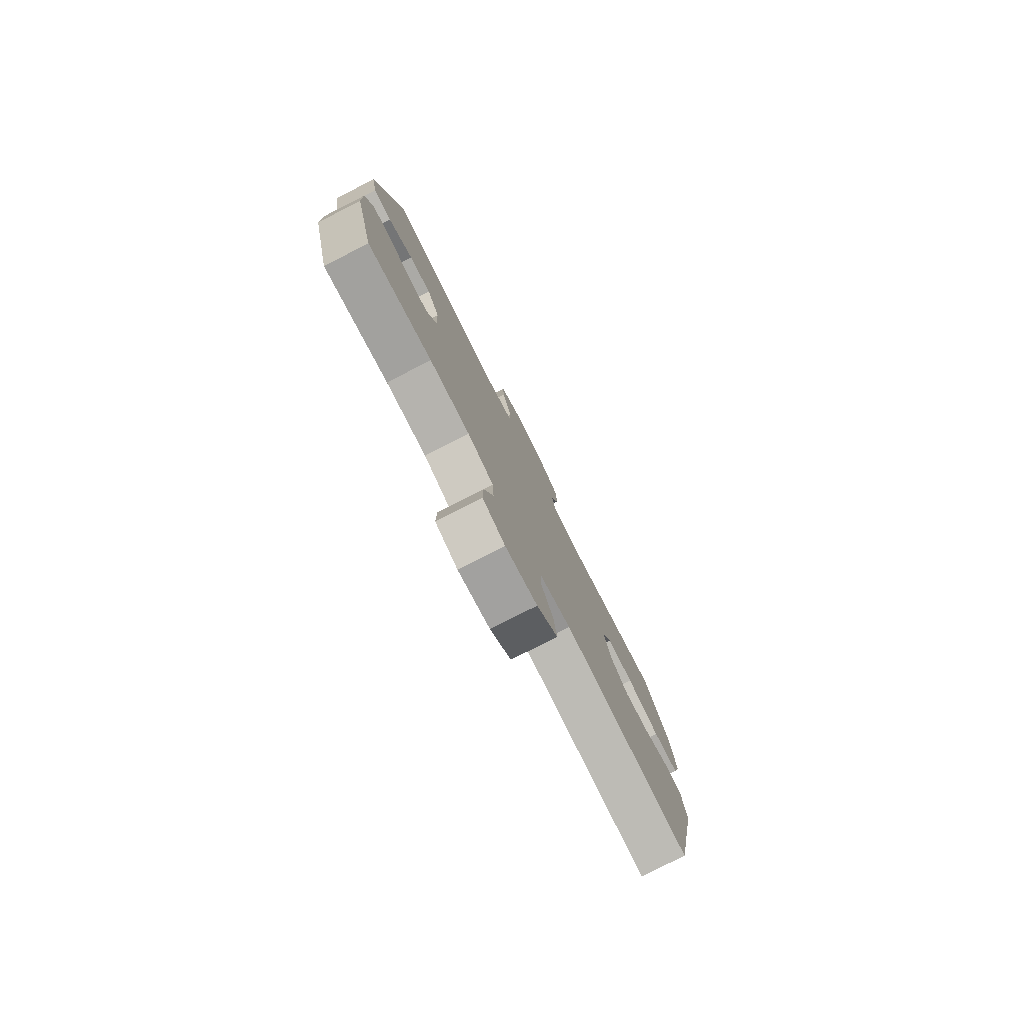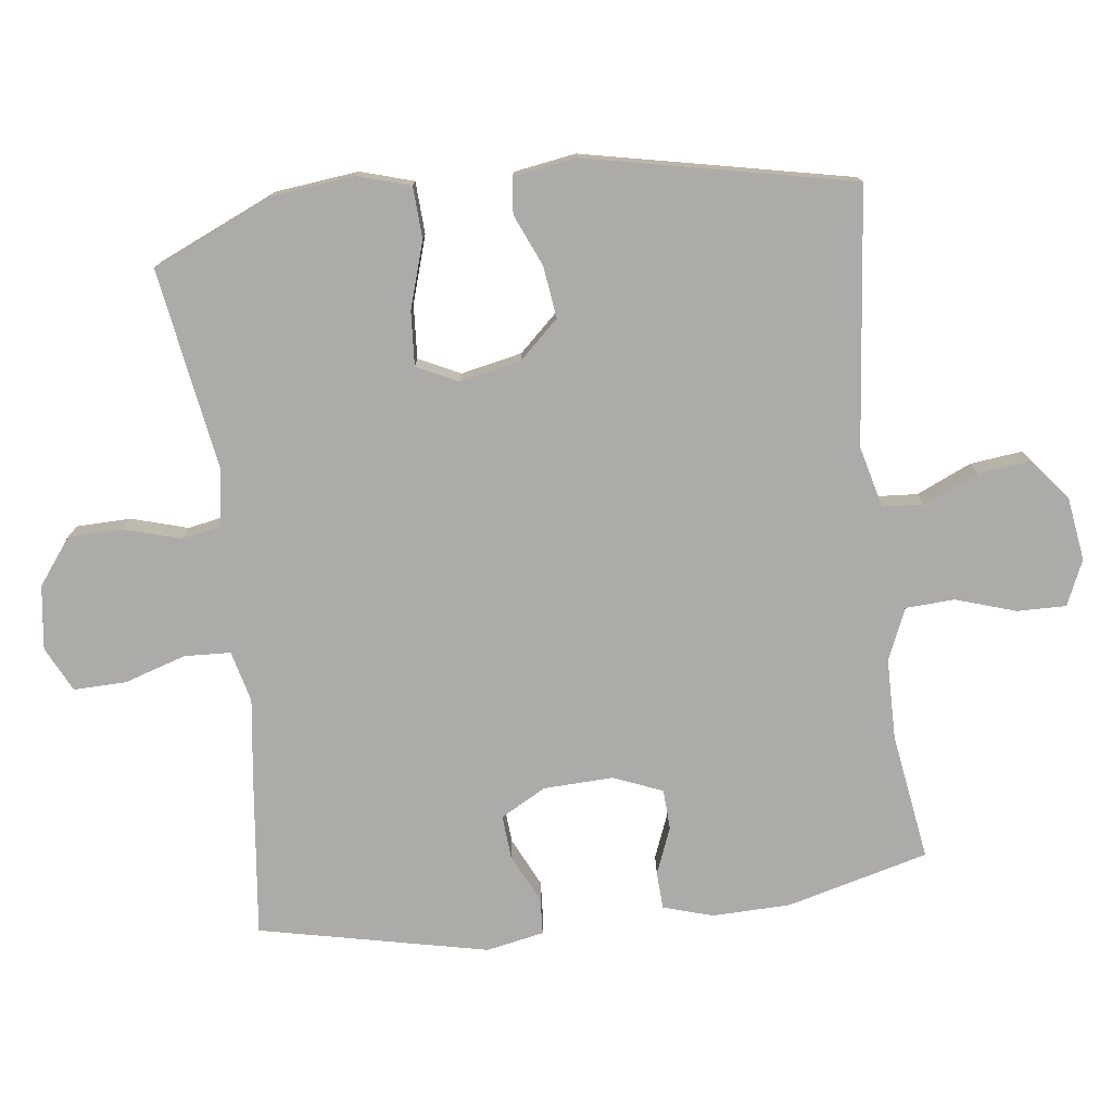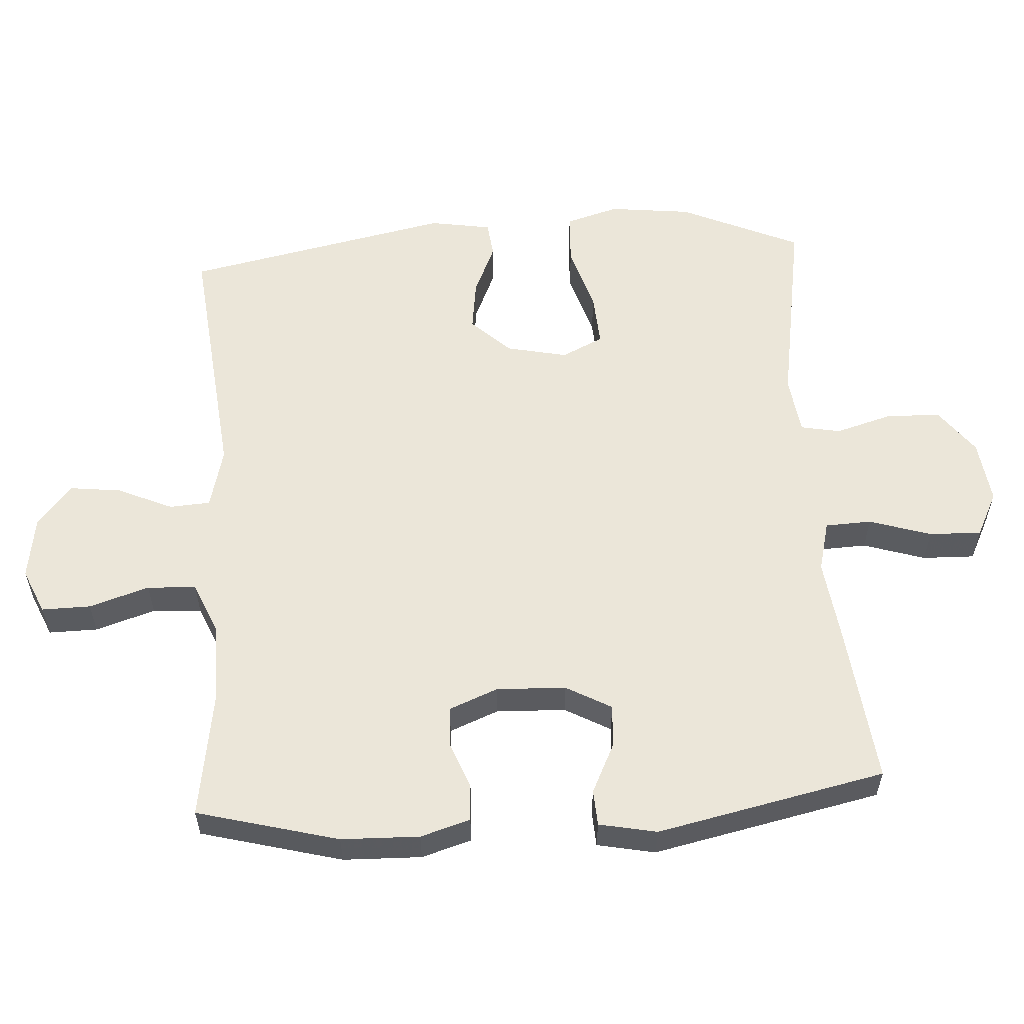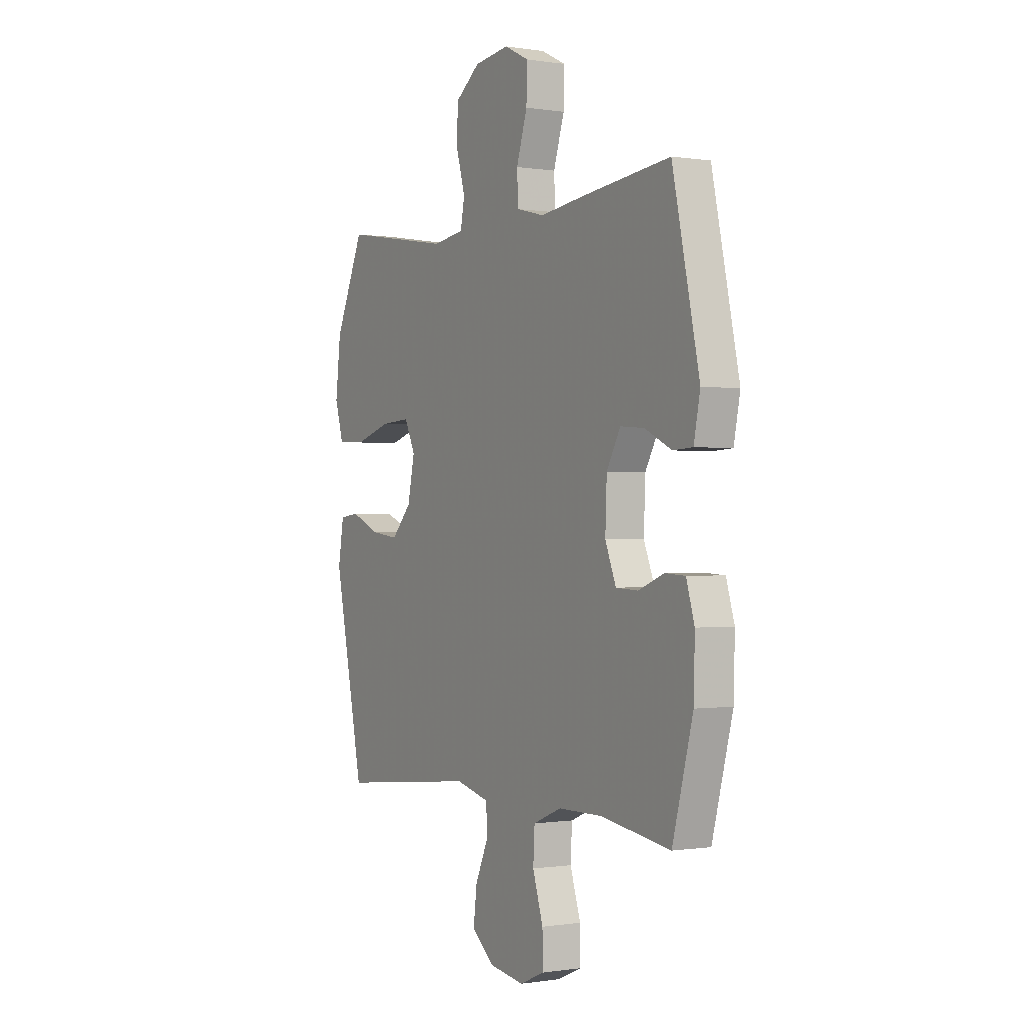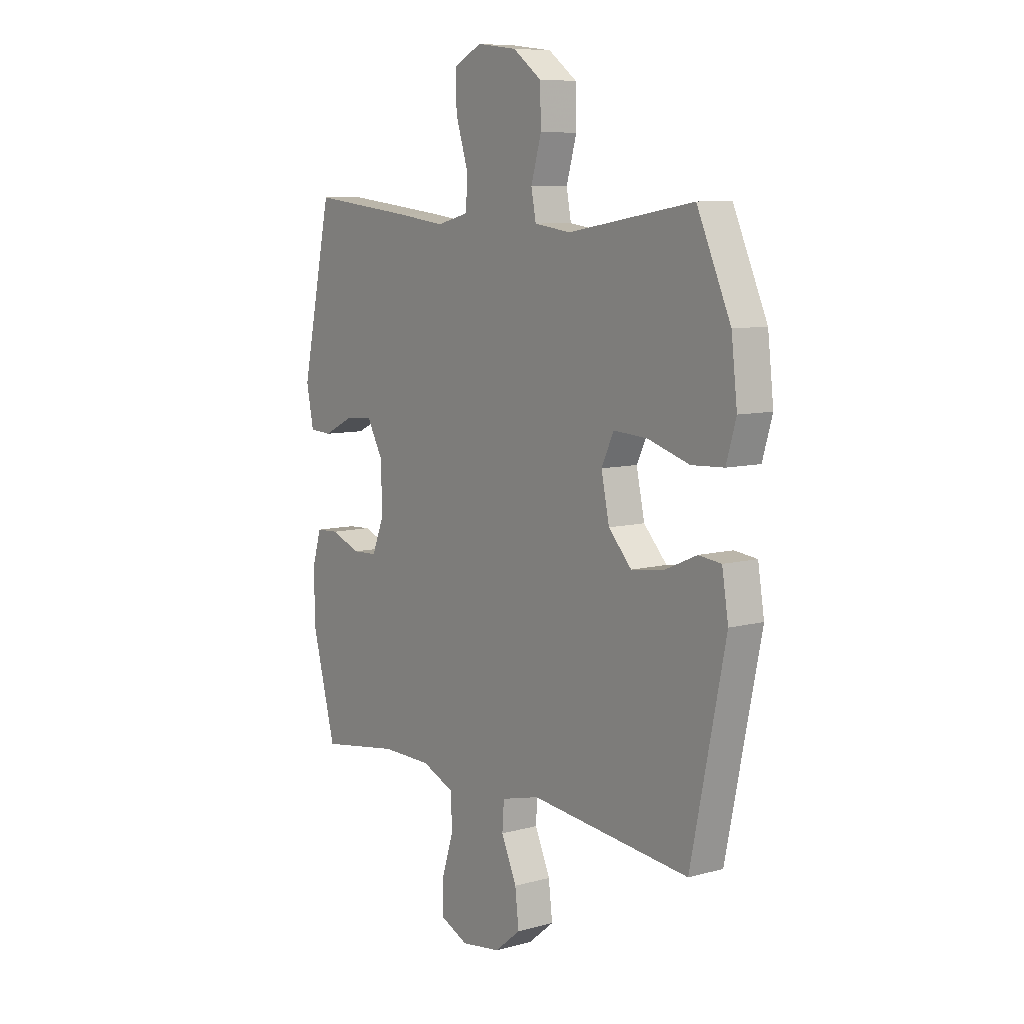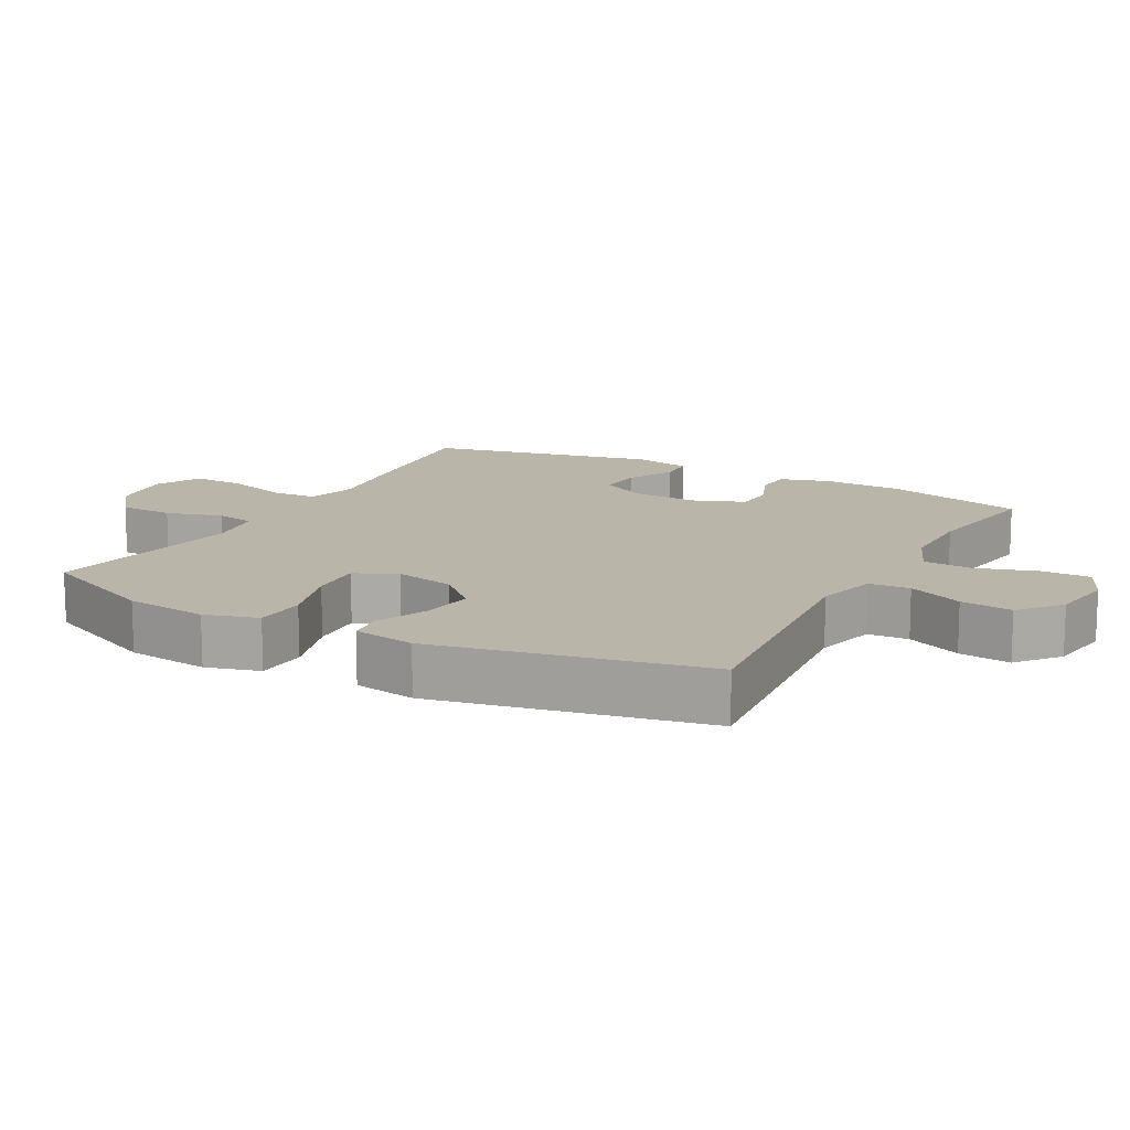
<metadata>
{"format":"obj","ext":"obj","renderer":"f3d","projection":"perspective","resolution":1024,"background":"white","views":[{"elev":-79.5,"azim":-63.1,"up":"+Z"},{"elev":-76.4,"azim":96.9,"up":"+Y"},{"elev":57.0,"azim":-93.6,"up":"+Y"},{"elev":-0.4,"azim":-120.6,"up":"+Z"},{"elev":8.4,"azim":53.5,"up":"+Z"},{"elev":13.7,"azim":118.6,"up":"+Y"}]}
</metadata>
<code>
v -0.5 0.07 -0.5
v -0.555 0.07 -0.292
v -0.558 0.07 -0.177
v -0.536 0.07 -0.104
v -0.482 0.07 -0.101
v -0.413 0.07 -0.128
v -0.354 0.07 -0.125
v -0.325 0.07 -0.053
v -0.329 0.07 0.049
v -0.366 0.07 0.116
v -0.43 0.07 0.111
v -0.502 0.07 0.076
v -0.555 0.07 0.079
v -0.572 0.07 0.164
v -0.5 0.07 0.5
v -0.26 0.07 0.473
v -0.143 0.07 0.458
v -0.068 0.07 0.477
v -0.065 0.07 0.545
v -0.094 0.07 0.636
v -0.096 0.07 0.713
v -0.03 0.07 0.746
v 0.064 0.07 0.734
v 0.131 0.07 0.684
v 0.133 0.07 0.604
v 0.109 0.07 0.521
v 0.12 0.07 0.463
v 0.206 0.07 0.451
v 0.5 0.07 0.5
v 0.579 0.07 0.323
v 0.593 0.07 0.202
v 0.57 0.07 0.124
v 0.494 0.07 0.12
v 0.396 0.07 0.15
v 0.317 0.07 0.155
v 0.288 0.07 0.094
v 0.307 0.07 0.005
v 0.361 0.07 -0.053
v 0.437 0.07 -0.043
v 0.513 0.07 -0.01
v 0.566 0.07 -0.016
v 0.581 0.07 -0.107
v 0.5 0.07 -0.5
v 0.125 0.07 -0.461
v 0.035 0.07 -0.484
v 0.031 0.07 -0.544
v 0.067 0.07 -0.625
v 0.076 0.07 -0.701
v 0.015 0.07 -0.751
v -0.078 0.07 -0.765
v -0.144 0.07 -0.736
v -0.143 0.07 -0.664
v -0.115 0.07 -0.576
v -0.119 0.07 -0.504
v -0.195 0.07 -0.472
v -0.313 0.07 -0.471
v -0.5 0 -0.5
v -0.555 0 -0.292
v -0.558 0 -0.177
v -0.536 0 -0.104
v -0.482 0 -0.101
v -0.413 0 -0.128
v -0.354 0 -0.125
v -0.325 0 -0.053
v -0.329 0 0.049
v -0.366 0 0.116
v -0.43 0 0.111
v -0.502 0 0.076
v -0.555 0 0.079
v -0.572 0 0.164
v -0.5 0 0.5
v -0.26 0 0.473
v -0.143 0 0.458
v -0.068 0 0.477
v -0.065 0 0.545
v -0.094 0 0.636
v -0.096 0 0.713
v -0.03 0 0.746
v 0.064 0 0.734
v 0.131 0 0.684
v 0.133 0 0.604
v 0.109 0 0.521
v 0.12 0 0.463
v 0.206 0 0.451
v 0.5 0 0.5
v 0.579 0 0.323
v 0.593 0 0.202
v 0.57 0 0.124
v 0.494 0 0.12
v 0.396 0 0.15
v 0.317 0 0.155
v 0.288 0 0.094
v 0.307 0 0.005
v 0.361 0 -0.053
v 0.437 0 -0.043
v 0.513 0 -0.01
v 0.566 0 -0.016
v 0.581 0 -0.107
v 0.5 0 -0.5
v 0.125 0 -0.461
v 0.035 0 -0.484
v 0.031 0 -0.544
v 0.067 0 -0.625
v 0.076 0 -0.701
v 0.015 0 -0.751
v -0.078 0 -0.765
v -0.144 0 -0.736
v -0.143 0 -0.664
v -0.115 0 -0.576
v -0.119 0 -0.504
v -0.195 0 -0.472
v -0.313 0 -0.471
f 51 52 53
f 50 51 53
f 49 50 53
f 48 49 53
f 47 48 53
f 46 47 53
f 45 46 53 54
f 44 45 54 55
f 42 43 44
f 41 42 44
f 40 41 44
f 39 40 44
f 44 55 56
f 39 44 56
f 38 39 56
f 32 33 34
f 31 32 34
f 30 31 34
f 29 30 34
f 28 29 34
f 27 28 34 35
f 24 25 26
f 23 24 26
f 22 23 26
f 21 22 26
f 20 21 26
f 19 20 26
f 18 19 26 27
f 27 35 36
f 18 27 36
f 17 18 36
f 15 16 17
f 14 15 17
f 13 14 17
f 12 13 17
f 11 12 17
f 4 5 6
f 3 4 6
f 2 3 6
f 1 2 6
f 56 1 6
f 56 6 7
f 56 7 8
f 38 56 8
f 37 38 8
f 36 37 8 9
f 17 36 9 10
f 10 11 17
f 109 108 107
f 109 107 106
f 109 106 105
f 109 105 104
f 109 104 103
f 109 103 102
f 110 109 102 101
f 111 110 101 100
f 100 99 98
f 100 98 97
f 100 97 96
f 100 96 95
f 112 111 100
f 112 100 95
f 112 95 94
f 90 89 88
f 90 88 87
f 90 87 86
f 90 86 85
f 90 85 84
f 91 90 84 83
f 82 81 80
f 82 80 79
f 82 79 78
f 82 78 77
f 82 77 76
f 82 76 75
f 83 82 75 74
f 92 91 83
f 92 83 74
f 92 74 73
f 73 72 71
f 73 71 70
f 73 70 69
f 73 69 68
f 73 68 67
f 62 61 60
f 62 60 59
f 62 59 58
f 62 58 57
f 62 57 112
f 63 62 112
f 64 63 112
f 64 112 94
f 64 94 93
f 65 64 93 92
f 66 65 92 73
f 73 67 66
f 1 57 58 2
f 2 58 59 3
f 3 59 60 4
f 4 60 61 5
f 5 61 62 6
f 6 62 63 7
f 7 63 64 8
f 8 64 65 9
f 9 65 66 10
f 10 66 67 11
f 11 67 68 12
f 12 68 69 13
f 13 69 70 14
f 14 70 71 15
f 15 71 72 16
f 16 72 73 17
f 17 73 74 18
f 18 74 75 19
f 19 75 76 20
f 20 76 77 21
f 21 77 78 22
f 22 78 79 23
f 23 79 80 24
f 24 80 81 25
f 25 81 82 26
f 26 82 83 27
f 27 83 84 28
f 28 84 85 29
f 29 85 86 30
f 30 86 87 31
f 31 87 88 32
f 32 88 89 33
f 33 89 90 34
f 34 90 91 35
f 35 91 92 36
f 36 92 93 37
f 37 93 94 38
f 38 94 95 39
f 39 95 96 40
f 40 96 97 41
f 41 97 98 42
f 42 98 99 43
f 43 99 100 44
f 44 100 101 45
f 45 101 102 46
f 46 102 103 47
f 47 103 104 48
f 48 104 105 49
f 49 105 106 50
f 50 106 107 51
f 51 107 108 52
f 52 108 109 53
f 53 109 110 54
f 54 110 111 55
f 55 111 112 56
f 56 112 57 1

</code>
